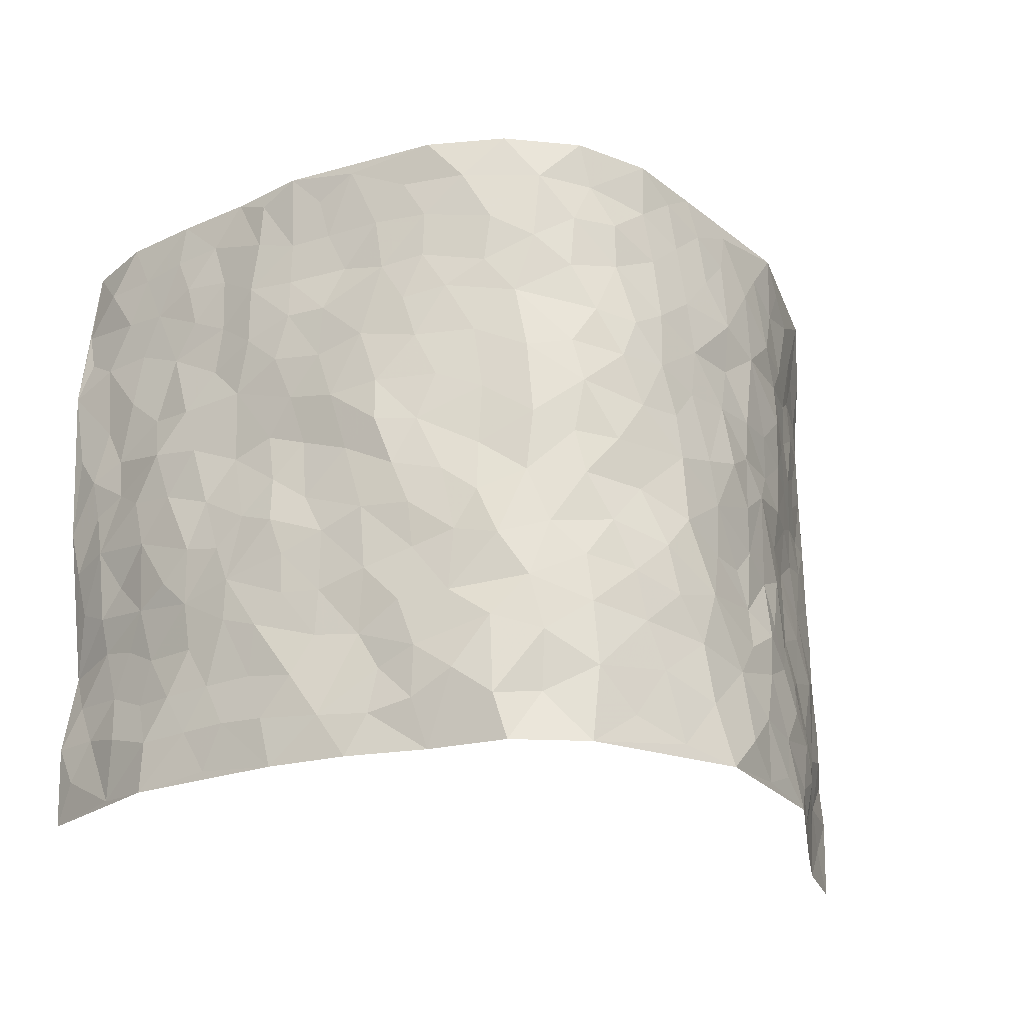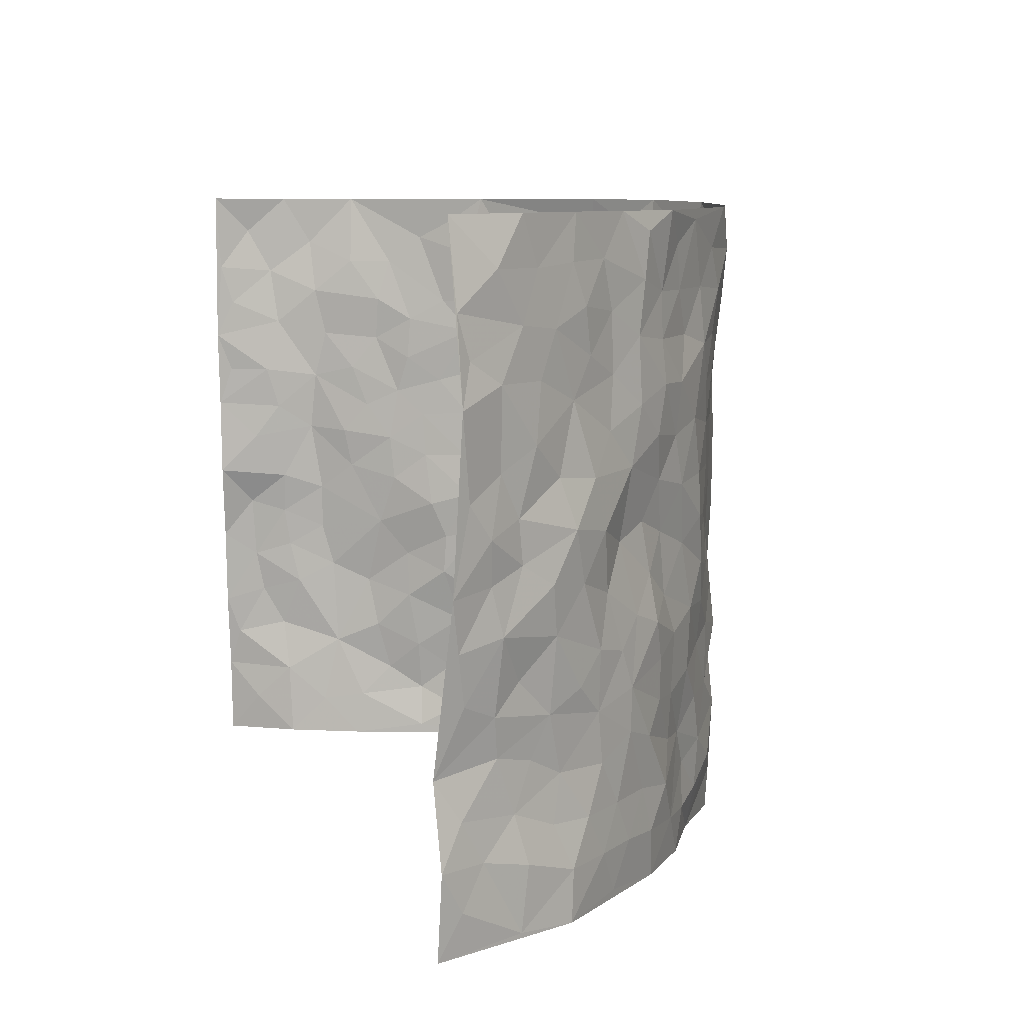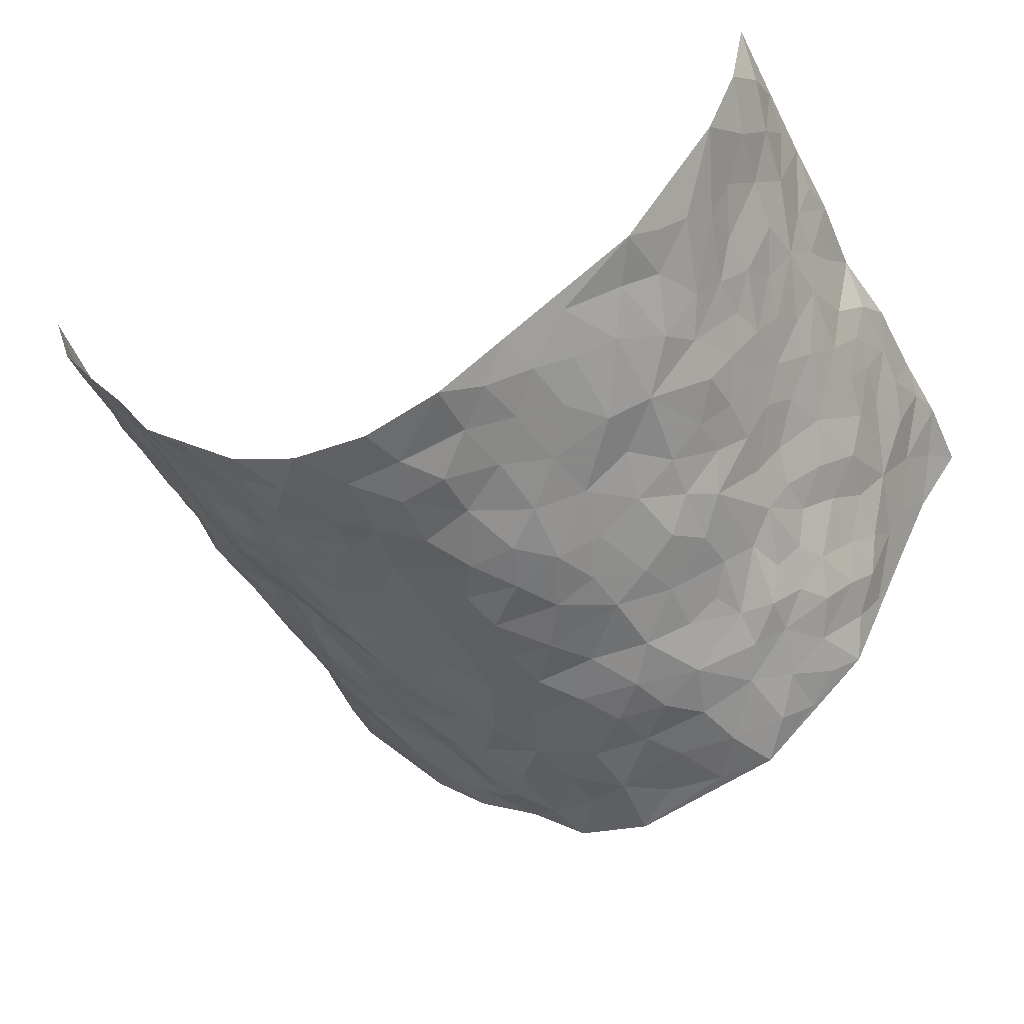
<metadata>
{"format":"obj","ext":"obj","renderer":"f3d","projection":"perspective","resolution":1024,"background":"white","views":[{"elev":-24.7,"azim":162.3,"up":"+Y"},{"elev":9.4,"azim":70.1,"up":"+Y"},{"elev":-48.0,"azim":-153.8,"up":"+Z"}]}
</metadata>
<code>
v -0.6689 -0.001726 0.3839
v -0.644 0.996 0.4007
v 0.6604 0.007277 0.4042
v 0.6688 1.001 0.3879
v -0.5878 0.3904 0.2238
v -0.6408 0.4955 0.4
v -0.6137 0.3554 0.2794
v -0.003875 0.002078 -0.2683
v -0.6638 0.247 0.3902
v -0.6438 0.3353 0.3374
v -0.5385 0.0002893 0.1737
v -0.6727 0.1228 0.3844
v -0.5456 0.2905 0.1466
v -0.5961 -0.000141 0.2846
v -0.6034 0.2861 0.2654
v -0.4285 0.004895 -0.04733
v -0.6595 0.1852 0.3684
v -0.2784 0.169 -0.1756
v -0.5778 0.3195 0.2058
v -0.6055 0.1184 0.2874
v -0.6361 0.06153 0.3404
v -0.5717 0.06233 0.2277
v -0.5228 0.1259 0.1132
v -0.5391 0.0735 0.1626
v -0.6243 0.2044 0.2913
v -0.6409 0.2676 0.3246
v -0.5684 0.1746 0.2012
v -0.5274 0.2078 0.1351
v -0.6092 0.4859 0.2889
v -0.6613 0.3722 0.3923
v -0.5709 0.9952 0.1659
v -0.4475 0.2237 -0.0007934
v 0.2347 0.1554 -0.171
v -0.6442 0.7467 0.4025
v -0.326 0.3942 -0.118
v -0.5781 0.7509 0.2154
v -0.5847 0.829 0.2323
v -0.4576 0.4414 0.05084
v -0.478 0.6045 0.0606
v -0.4262 0.996 -0.03526
v -0.6391 0.6844 0.3789
v -0.5086 0.5609 0.114
v -0.3518 0.7536 -0.1063
v -0.4253 0.2808 -0.01771
v -0.4012 0.2274 -0.06293
v -0.4297 0.1646 -0.04006
v -0.3885 0.6362 -0.06178
v -0.328 0.5603 -0.1199
v 0.1527 0.4723 -0.2169
v -0.3099 0.2232 -0.1504
v -0.1996 0.6121 -0.2093
v -0.3354 0.6294 -0.1132
v -0.2928 0.06087 -0.1787
v -0.4932 0.7089 0.08395
v -0.3573 0.1969 -0.1108
v -0.6084 0.6157 0.2984
v -0.04022 0.3486 -0.27
v 0.055 0.3387 -0.2601
v 0.2704 0.4495 -0.1556
v -0.09595 0.5523 -0.2609
v -0.1612 0.5573 -0.2338
v 0.08933 0.629 -0.2577
v -0.497 0.3449 0.08502
v -0.5545 0.5721 0.1885
v -0.6371 0.8073 0.3746
v -0.4687 0.1307 0.01215
v -0.3374 0.01537 -0.13
v -0.5851 0.4642 0.2239
v -0.4892 0.1717 0.06802
v -0.4851 0.01903 0.06446
v -0.245 0.005252 -0.2112
v -0.4977 0.08816 0.06017
v -0.4563 0.05507 0.003474
v -0.3863 0.04042 -0.0884
v -0.3975 0.1069 -0.07147
v -0.6133 0.6838 0.3183
v -0.643 0.8713 0.3935
v -0.5514 0.5074 0.1757
v 0.00356 0.9975 -0.2715
v -0.587 0.6734 0.233
v -0.4497 0.3146 0.03025
v -0.4211 0.4609 -0.007988
v 0.005056 0.571 -0.2783
v -0.05138 0.483 -0.2708
v 0.001945 0.4195 -0.2728
v -0.1258 0.1298 -0.2464
v -0.4644 0.6688 0.03255
v -0.6213 0.5596 0.3394
v -0.5487 0.6895 0.1732
v -0.3878 0.2984 -0.0655
v -0.4923 0.2663 0.08516
v -0.4306 0.6874 -0.02718
v -0.1697 0.4864 -0.2331
v -0.2456 0.4371 -0.1856
v -0.5053 0.6475 0.09958
v -0.01482 0.1176 -0.2697
v -0.3656 0.511 -0.08856
v -0.3108 0.2892 -0.1365
v -0.2291 0.505 -0.1998
v -0.1769 0.3834 -0.2311
v -0.6475 0.6216 0.3994
v -0.5341 0.6211 0.1501
v -0.5927 0.5777 0.2411
v -0.3361 0.1132 -0.1362
v -0.4327 0.5322 -0.004875
v -0.5216 0.4045 0.13
v -0.132 0.3257 -0.2554
v -0.1513 0.2507 -0.2487
v -0.4348 0.6106 -0.009987
v 0.1048 0.7274 -0.2479
v -0.0063 0.2149 -0.2709
v -0.0758 0.2739 -0.2666
v 0.002381 0.2883 -0.2695
v -0.3692 0.3649 -0.07344
v -0.1954 0.1859 -0.2276
v -0.5028 0.4865 0.1082
v -0.4475 0.3808 0.02643
v -0.4128 0.3922 -0.02804
v -0.2867 0.5253 -0.1636
v -0.2412 0.3512 -0.1863
v -0.3213 0.4678 -0.1302
v -0.2218 0.2729 -0.2157
v -0.09057 0.4122 -0.2546
v -0.4718 0.5303 0.05746
v -0.09448 0.1994 -0.2576
v -0.2129 0.0962 -0.221
v -0.3616 0.2609 -0.11
v -0.6423 0.4358 0.344
v -0.6168 0.4186 0.2886
v 0.08829 0.4218 -0.2515
v 0.1922 0.2359 -0.2001
v 0.08068 0.5158 -0.2607
v 0.01786 0.4877 -0.269
v 0.1569 0.3916 -0.2236
v 0.6002 0.4991 0.2158
v 0.2032 0.4322 -0.1951
v 0.2382 0.3118 -0.1642
v 0.149 0.5658 -0.2227
v 0.1259 0.9955 -0.2558
v -0.2697 0.621 -0.164
v 0.3628 0.8789 -0.07154
v 0.4182 0.9967 -0.03433
v -0.2005 0.7817 -0.2001
v -0.05642 0.8648 -0.261
v -0.2905 0.3494 -0.1461
v -0.3912 0.5658 -0.05105
v -0.07619 0.05402 -0.2513
v -0.1592 0.02446 -0.2323
v 0.1147 0.001652 -0.2412
v 0.01505 0.8594 -0.2715
v -0.01771 0.6997 -0.275
v 0.3578 0.1958 -0.06344
v 0.2998 0.2881 -0.1206
v 0.4677 0.5272 0.0649
v 0.4252 0.5475 0.01238
v 0.3889 0.1349 -0.04727
v 0.4364 0.2275 0.001346
v 0.3556 0.3609 -0.07338
v 0.02132 0.6403 -0.2723
v -0.06127 0.628 -0.2723
v -0.1413 0.7308 -0.2351
v -0.08707 0.6941 -0.263
v -0.05815 0.7916 -0.2584
v -0.1351 0.6342 -0.2473
v 0.02125 0.7739 -0.2705
v 0.2357 0.9957 -0.2019
v -0.01545 0.9264 -0.2635
v -0.2484 0.8466 -0.171
v -0.1852 0.8811 -0.2014
v -0.2918 0.7808 -0.1525
v -0.2203 0.9987 -0.1703
v -0.2129 0.6971 -0.1956
v -0.2873 0.7007 -0.1433
v -0.1325 0.8306 -0.2299
v -0.1163 0.9995 -0.2379
v 0.2034 0.7436 -0.2011
v 0.1614 0.6649 -0.2176
v 0.2949 0.5936 -0.1392
v 0.238 0.5212 -0.1731
v 0.2432 0.6639 -0.1732
v 0.3678 0.7434 -0.07541
v 0.3167 0.6817 -0.1209
v 0.2614 0.7313 -0.1648
v 0.07206 0.9271 -0.2713
v 0.07988 0.8212 -0.2645
v 0.1443 0.8553 -0.2443
v 0.237 0.8705 -0.1938
v 0.292 0.7919 -0.1462
v 0.2129 0.5938 -0.1884
v -0.6256 0.8643 0.3054
v -0.5254 0.8147 0.1303
v -0.6137 0.7722 0.2954
v -0.6188 0.9947 0.2801
v -0.6405 0.9368 0.343
v -0.6013 0.9175 0.2365
v -0.556 0.8831 0.1725
v -0.4963 0.9268 0.05852
v -0.5233 0.8833 0.1087
v -0.5301 0.744 0.1327
v -0.4632 0.8126 0.02479
v -0.493 0.7794 0.07876
v -0.4341 0.8989 -0.01337
v -0.3498 0.8772 -0.1002
v -0.4601 0.9578 0.009882
v -0.4065 0.8148 -0.05304
v -0.3852 0.9346 -0.06117
v -0.3067 0.9722 -0.1179
v -0.4337 0.7593 -0.01478
v -0.2904 0.9012 -0.1395
v -0.237 0.931 -0.1711
v 0.1501 0.7827 -0.2318
v 0.2367 0.8019 -0.185
v 0.1868 0.93 -0.2316
v 0.3383 0.8108 -0.09141
v 0.3005 0.879 -0.1338
v 0.337 0.9804 -0.1079
v 0.2657 0.9354 -0.1685
v 0.377 0.9468 -0.06145
v 0.3287 0.4928 -0.09617
v 0.2956 0.5273 -0.1417
v 0.4031 0.6041 -0.02428
v 0.3699 0.6638 -0.06534
v 0.3526 0.5872 -0.08414
v 0.301 0.1889 -0.1041
v 0.407 0.3348 -0.02881
v 0.3808 0.5226 -0.03618
v 0.3076 0.3866 -0.1216
v -0.1164 0.9155 -0.2321
v -0.1708 0.9588 -0.2078
v 0.2747 0.1317 -0.1244
v 0.4879 0.01584 0.07845
v 0.186 0.3316 -0.2046
v 0.2468 0.3829 -0.1677
v 0.476 0.2481 0.04827
v 0.5571 0.9996 0.1694
v 0.6476 0.256 0.4051
v 0.4117 0.8112 -0.02366
v 0.5582 0.4892 0.1548
v 0.4138 0.7461 -0.02978
v 0.6799 0.5044 0.3868
v 0.5249 0.2954 0.1188
v 0.4202 0.4686 -0.003382
v 0.5798 0.3135 0.2137
v 0.4587 0.4164 0.03242
v 0.4073 0.00183 -0.01614
v 0.08656 0.2508 -0.2565
v 0.4225 0.07691 -0.009457
v 0.1311 0.3173 -0.2441
v 0.3554 0.2659 -0.06887
v 0.6157 0.2692 0.304
v 0.5054 0.4629 0.09829
v 0.4698 0.08268 0.04698
v 0.3774 0.4255 -0.04564
v 0.4893 0.3727 0.06749
v 0.2557 0.2308 -0.1537
v 0.4035 0.2713 -0.02917
v 0.2352 0.07674 -0.1651
v 0.3152 0.001063 -0.09821
v 0.2092 0.002005 -0.1628
v 0.1885 0.1128 -0.2096
v 0.06423 0.1686 -0.2576
v 0.1403 0.1886 -0.2397
v 0.4905 0.1483 0.07457
v 0.5872 0.4253 0.2068
v 0.5603 0.2232 0.1913
v 0.5158 0.08211 0.1054
v 0.5272 0.3861 0.1168
v 0.5545 0.3409 0.1581
v 0.6277 0.3298 0.311
v 0.5785 0.5696 0.1734
v 0.5394 0.1475 0.1388
v 0.5707 0.1524 0.204
v 0.6069 0.3712 0.2695
v 0.6514 0.3538 0.3625
v 0.6411 0.4415 0.3031
v 0.4754 0.3136 0.04607
v 0.6034 0.1099 0.2532
v 0.2876 0.0623 -0.1204
v 0.3516 0.06828 -0.073
v 0.06304 0.07774 -0.243
v 0.135 0.07137 -0.236
v 0.6938 0.7527 0.3771
v 0.5653 0.08202 0.1716
v 0.5156 0.2169 0.109
v 0.6658 0.4289 0.3749
v 0.6473 0.5125 0.3224
v 0.5873 0.2535 0.245
v 0.4388 0.1486 0.01283
v 0.5671 0.004287 0.1746
v 0.424 0.395 -0.01577
v 0.6496 0.06884 0.365
v 0.6661 0.132 0.3997
v 0.6023 0.1837 0.2741
v 0.6285 0.1288 0.3279
v 0.6037 0.01305 0.2638
v 0.642 0.1933 0.3637
v 0.5283 0.5564 0.111
v 0.542 0.6337 0.1323
v 0.4743 0.6361 0.04914
v 0.6142 0.693 0.2465
v 0.4969 0.7715 0.08905
v 0.6774 0.6282 0.3625
v 0.578 0.6429 0.1995
v 0.6236 0.5974 0.2752
v 0.5583 0.745 0.1721
v 0.6185 0.5329 0.2679
v 0.659 0.577 0.3261
v 0.642 0.662 0.3072
v 0.5043 0.6927 0.09551
v 0.4649 0.7236 0.03067
v 0.4283 0.6741 -0.0124
v 0.6263 0.8543 0.2705
v 0.5493 0.8718 0.1506
v 0.6035 0.7783 0.2366
v 0.65 0.78 0.3083
v 0.5866 0.8454 0.209
v 0.68 0.8768 0.3799
v 0.536 0.8031 0.1386
v 0.6734 0.8137 0.3603
v 0.5639 0.9326 0.1759
v 0.6267 1.001 0.2714
v 0.4842 0.9981 0.07033
v 0.607 0.9277 0.243
v 0.6548 0.9307 0.316
v 0.5149 0.9346 0.1114
v 0.457 0.9007 0.0237
v 0.4105 0.8804 -0.02243
v 0.4544 0.9689 0.01642
v 0.4645 0.8213 0.03531
v 0.4993 0.8606 0.09236
f 29 6 128
f 12 21 20
f 26 10 9
f 55 45 46
f 27 19 15
f 26 9 17
f 101 6 88
f 12 1 21
f 7 15 19
f 125 86 96
f 84 123 85
f 129 29 128
f 25 27 15
f 12 20 17
f 73 75 66
f 22 14 11
f 26 17 25
f 9 12 17
f 25 15 26
f 5 129 7
f 52 146 48
f 55 18 50
f 7 19 5
f 20 27 25
f 124 82 105
f 41 76 34
f 20 14 22
f 14 20 21
f 14 21 1
f 24 22 11
f 24 27 22
f 72 66 69
f 69 32 91
f 70 24 11
f 24 23 27
f 17 20 25
f 27 20 22
f 10 15 7
f 10 26 15
f 23 28 27
f 27 13 19
f 28 23 69
f 13 27 28
f 119 121 94
f 10 7 129
f 6 30 128
f 9 10 30
f 36 192 80
f 80 102 89
f 118 81 44
f 64 103 78
f 115 126 86
f 45 32 46
f 91 63 13
f 129 68 29
f 95 87 54
f 95 54 199
f 202 40 204
f 82 97 105
f 29 88 6
f 18 55 104
f 148 126 71
f 38 82 124
f 50 18 122
f 117 82 38
f 5 19 106
f 82 117 118
f 80 64 102
f 127 45 55
f 194 77 190
f 98 35 114
f 39 124 105
f 127 50 98
f 106 19 13
f 66 75 46
f 39 95 42
f 63 117 38
f 95 89 102
f 101 56 76
f 51 140 99
f 18 53 126
f 62 83 132
f 45 127 90
f 112 113 57
f 103 29 68
f 130 85 58
f 109 39 105
f 35 94 121
f 113 246 58
f 151 165 163
f 120 100 94
f 114 127 98
f 192 190 65
f 95 39 87
f 36 191 37
f 67 104 74
f 56 101 88
f 13 63 106
f 192 34 76
f 268 241 243
f 108 115 125
f 93 84 60
f 133 84 85
f 156 288 157
f 101 76 41
f 80 103 64
f 105 97 146
f 99 61 51
f 92 109 47
f 125 96 111
f 158 227 153
f 75 104 55
f 69 66 32
f 81 91 32
f 106 78 68
f 42 64 78
f 77 34 65
f 24 70 72
f 75 73 16
f 16 71 67
f 2 34 77
f 13 28 91
f 103 56 88
f 56 80 76
f 72 69 23
f 11 16 70
f 16 73 70
f 16 67 74
f 115 18 126
f 24 72 23
f 73 72 70
f 16 74 75
f 72 73 66
f 32 45 44
f 84 83 60
f 66 46 32
f 78 106 116
f 117 63 81
f 67 53 104
f 103 68 78
f 69 91 28
f 36 80 89
f 106 38 116
f 106 68 5
f 81 118 117
f 62 132 138
f 32 44 81
f 53 67 71
f 57 58 85
f 123 100 107
f 93 60 61
f 33 230 224
f 8 96 147
f 132 133 130
f 140 48 119
f 93 100 123
f 122 98 50
f 164 60 160
f 53 71 126
f 125 112 108
f 193 194 195
f 75 55 46
f 63 91 81
f 56 103 80
f 196 198 31
f 18 104 53
f 121 48 97
f 38 106 63
f 118 97 82
f 97 35 121
f 51 172 140
f 130 134 49
f 87 39 109
f 288 252 263
f 97 114 35
f 47 43 92
f 57 113 58
f 248 130 58
f 34 101 41
f 114 90 127
f 116 124 42
f 145 94 35
f 118 114 97
f 167 79 175
f 98 145 35
f 85 123 57
f 43 47 52
f 199 36 89
f 42 78 116
f 159 83 62
f 88 29 103
f 74 104 75
f 118 44 90
f 173 140 172
f 42 95 102
f 190 192 37
f 65 190 77
f 89 95 199
f 125 111 112
f 92 87 109
f 18 115 122
f 177 180 176
f 112 57 107
f 109 105 146
f 93 94 100
f 285 286 275
f 96 86 147
f 137 232 131
f 57 123 107
f 87 92 208
f 49 134 136
f 132 130 49
f 161 164 162
f 50 127 55
f 122 108 107
f 122 107 100
f 48 140 52
f 118 90 114
f 99 119 94
f 123 84 93
f 36 37 192
f 48 121 119
f 120 122 100
f 39 42 124
f 38 124 116
f 248 58 246
f 44 45 90
f 98 122 120
f 146 52 47
f 94 93 99
f 168 209 170
f 212 183 188
f 202 197 200
f 42 102 64
f 107 108 112
f 99 93 61
f 8 280 96
f 112 111 113
f 125 115 86
f 115 108 122
f 128 30 10
f 5 68 129
f 10 129 128
f 132 49 138
f 83 84 133
f 130 133 85
f 83 133 132
f 248 134 130
f 156 152 224
f 151 110 165
f 212 186 211
f 153 224 249
f 254 251 244
f 246 261 262
f 225 158 249
f 49 136 179
f 185 184 150
f 214 188 181
f 181 188 182
f 161 163 174
f 143 170 172
f 110 211 185
f 184 79 167
f 174 228 169
f 62 110 159
f 163 150 144
f 210 169 229
f 170 143 168
f 176 211 110
f 98 120 145
f 94 145 120
f 48 146 97
f 109 146 47
f 148 86 126
f 147 86 148
f 71 8 148
f 8 147 148
f 244 276 254
f 232 136 134
f 174 143 161
f 60 83 160
f 163 162 151
f 159 160 83
f 261 281 262
f 259 281 149
f 219 220 59
f 246 113 111
f 33 255 131
f 157 256 152
f 137 255 153
f 230 278 279
f 262 260 33
f 154 155 242
f 131 255 137
f 248 131 232
f 281 280 149
f 259 258 278
f 220 179 59
f 159 151 160
f 162 160 151
f 164 61 60
f 228 174 144
f 144 174 163
f 159 110 151
f 161 172 164
f 186 184 185
f 161 162 163
f 61 164 51
f 160 162 164
f 187 217 213
f 150 163 165
f 205 202 200
f 79 184 139
f 170 43 173
f 174 169 143
f 161 143 172
f 167 144 150
f 176 180 183
f 172 170 173
f 223 226 221
f 185 150 165
f 99 140 119
f 207 206 203
f 172 51 164
f 43 52 173
f 173 52 140
f 167 175 228
f 228 229 169
f 210 168 169
f 177 110 62
f 189 138 179
f 62 138 177
f 136 232 233
f 181 182 222
f 150 184 167
f 178 180 189
f 49 179 138
f 177 138 189
f 180 178 182
f 178 179 220
f 307 308 304
f 222 223 221
f 215 187 188
f 176 183 212
f 187 213 186
f 214 215 188
f 185 211 186
f 237 181 239
f 182 188 183
f 110 185 165
f 216 215 141
f 211 176 212
f 182 183 180
f 176 110 177
f 213 184 186
f 178 189 179
f 177 189 180
f 195 190 37
f 197 198 200
f 195 194 190
f 34 192 65
f 80 192 76
f 37 196 195
f 194 2 77
f 193 2 194
f 196 37 191
f 31 193 195
f 198 196 191
f 31 195 196
f 199 201 191
f 197 204 31
f 198 191 201
f 31 198 197
f 201 199 54
f 36 199 191
f 54 208 201
f 208 43 205
f 208 54 87
f 198 201 200
f 206 205 203
f 43 170 203
f 210 207 209
f 40 202 206
f 31 204 40
f 197 202 204
f 208 205 200
f 43 203 205
f 205 206 202
f 203 209 207
f 171 40 207
f 40 206 207
f 208 200 201
f 43 208 92
f 170 209 203
f 168 143 169
f 207 210 171
f 168 210 209
f 188 187 212
f 212 187 186
f 166 139 213
f 184 213 139
f 237 214 181
f 215 214 141
f 216 141 218
f 213 217 166
f 142 166 216
f 217 216 166
f 187 215 217
f 216 217 215
f 237 141 214
f 142 216 218
f 223 222 182
f 179 136 59
f 223 220 219
f 267 238 251
f 237 327 141
f 223 182 178
f 158 290 253
f 220 223 178
f 59 233 227
f 233 59 136
f 248 246 131
f 153 249 158
f 251 254 267
f 223 219 226
f 111 261 246
f 297 251 238
f 276 256 157
f 167 228 144
f 229 228 175
f 175 171 229
f 229 171 210
f 260 257 33
f 265 271 272
f 266 289 283
f 269 243 250
f 249 224 152
f 266 283 271
f 227 233 137
f 253 227 158
f 325 313 320
f 135 264 275
f 310 329 239
f 270 298 297
f 249 256 225
f 275 273 269
f 311 222 221
f 155 154 299
f 234 276 157
f 310 311 299
f 222 239 181
f 221 226 155
f 266 263 252
f 242 290 244
f 264 273 275
f 273 264 243
f 242 244 154
f 276 290 225
f 288 234 157
f 240 282 302
f 275 286 306
f 225 290 158
f 234 263 284
f 241 254 276
f 233 232 137
f 137 153 227
f 264 135 238
f 244 251 154
f 260 259 257
f 227 253 219
f 33 224 255
f 154 297 299
f 240 302 307
f 297 154 251
f 264 268 243
f 253 226 219
f 271 284 263
f 277 294 293
f 290 242 253
f 241 234 284
f 59 227 219
f 242 155 226
f 252 245 231
f 157 152 156
f 257 230 33
f 152 256 249
f 278 230 257
f 262 33 131
f 224 153 255
f 259 278 257
f 134 248 232
f 230 279 224
f 96 261 111
f 261 96 280
f 280 281 261
f 246 262 131
f 252 247 245
f 268 267 241
f 283 277 272
f 288 247 252
f 275 274 285
f 295 291 294
f 267 268 264
f 263 234 288
f 309 310 299
f 290 276 244
f 283 272 271
f 267 254 241
f 265 243 241
f 236 240 285
f 297 238 270
f 303 305 298
f 241 276 234
f 221 155 299
f 272 277 293
f 250 243 287
f 286 285 240
f 284 271 265
f 271 263 266
f 295 3 291
f 225 256 276
f 241 284 265
f 289 266 231
f 3 292 291
f 321 235 323
f 293 294 296
f 279 278 258
f 245 279 258
f 279 156 224
f 260 281 259
f 280 8 149
f 262 281 260
f 231 266 252
f 267 264 238
f 306 304 270
f 283 289 295
f 243 269 273
f 236 269 250
f 294 292 296
f 274 236 285
f 269 274 275
f 250 287 293
f 245 289 231
f 236 274 269
f 156 279 247
f 242 226 253
f 247 279 245
f 243 265 287
f 288 156 247
f 265 272 293
f 296 292 236
f 293 287 265
f 295 294 277
f 277 283 295
f 236 250 296
f 289 3 295
f 292 294 291
f 293 296 250
f 300 304 308
f 325 320 235
f 329 330 326
f 270 304 303
f 270 303 298
f 309 305 301
f 135 306 270
f 299 297 298
f 298 309 299
f 238 135 270
f 300 314 305
f 303 300 305
f 304 306 307
f 300 303 304
f 282 319 315
f 322 325 235
f 275 306 135
f 307 306 286
f 240 307 286
f 308 307 302
f 302 282 308
f 308 282 315
f 305 309 298
f 310 309 301
f 310 301 329
f 310 239 311
f 222 311 239
f 299 311 221
f 319 312 315
f 312 323 316
f 301 305 318
f 305 314 316
f 300 308 315
f 316 314 312
f 312 314 315
f 315 314 300
f 323 312 324
f 316 313 318
f 282 4 317
f 330 313 325
f 4 321 324
f 235 320 323
f 282 317 319
f 312 319 317
f 326 325 322
f 316 320 313
f 316 318 305
f 142 218 327
f 327 218 141
f 316 323 320
f 324 312 317
f 4 324 317
f 321 323 324
f 318 313 330
f 328 326 322
f 326 327 329
f 329 327 237
f 326 328 327
f 322 142 328
f 327 328 142
f 329 237 239
f 301 318 330
f 326 330 325
f 330 329 301

</code>
